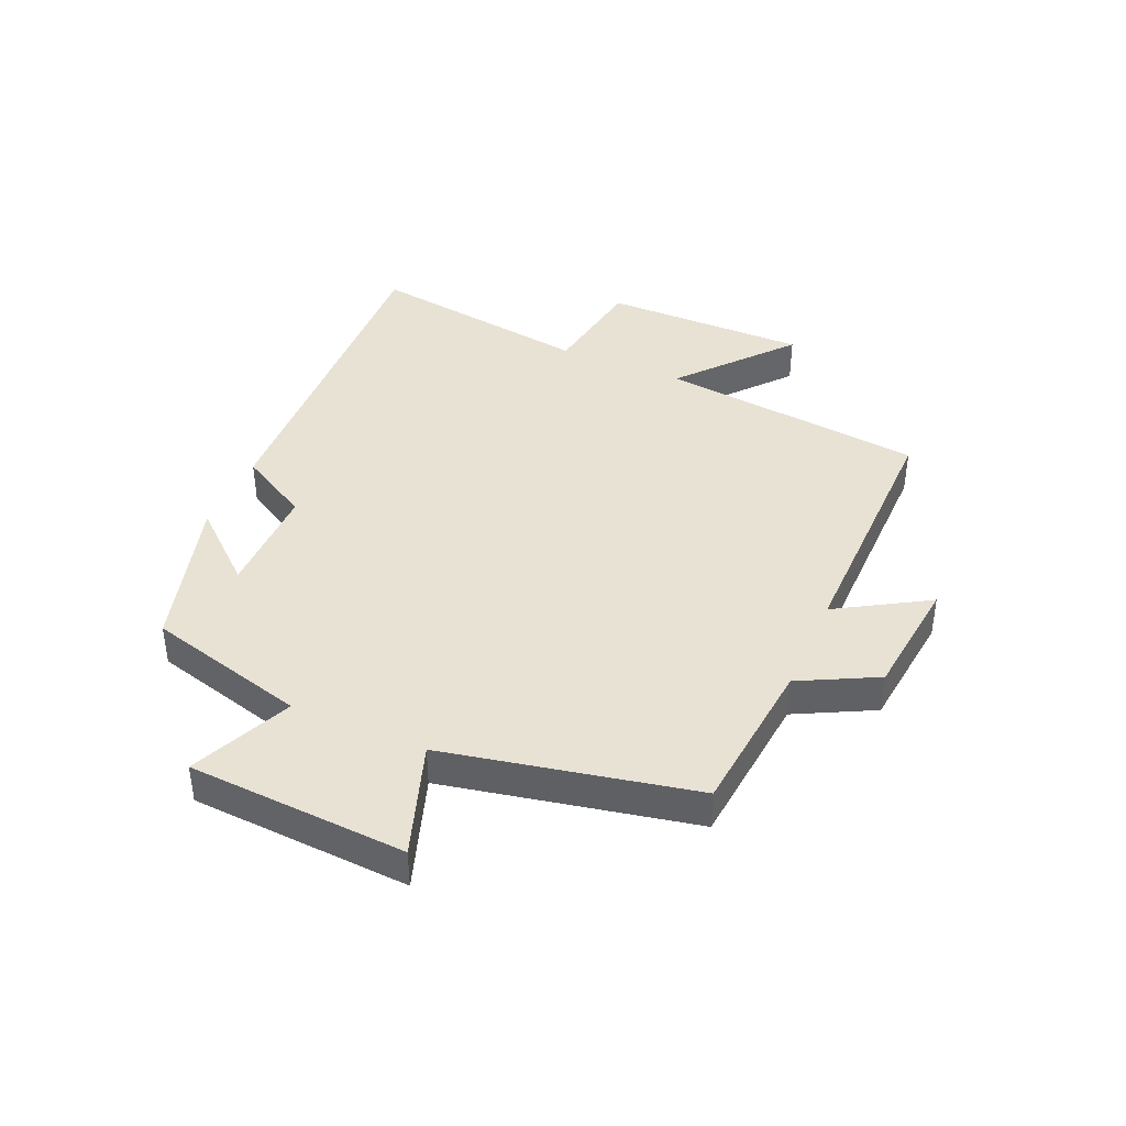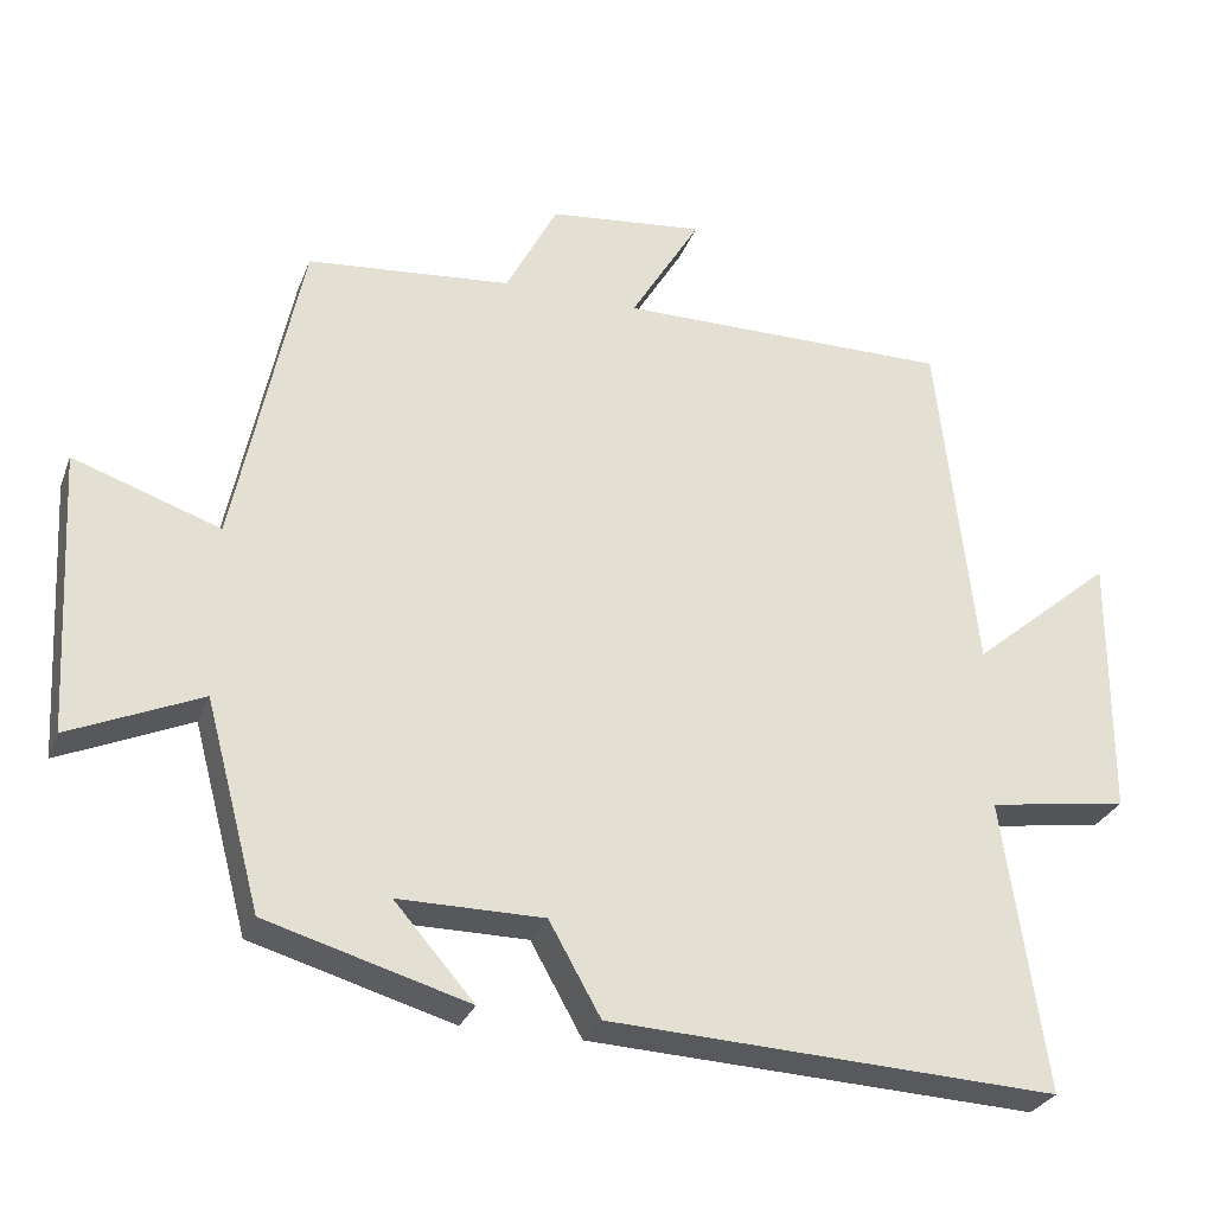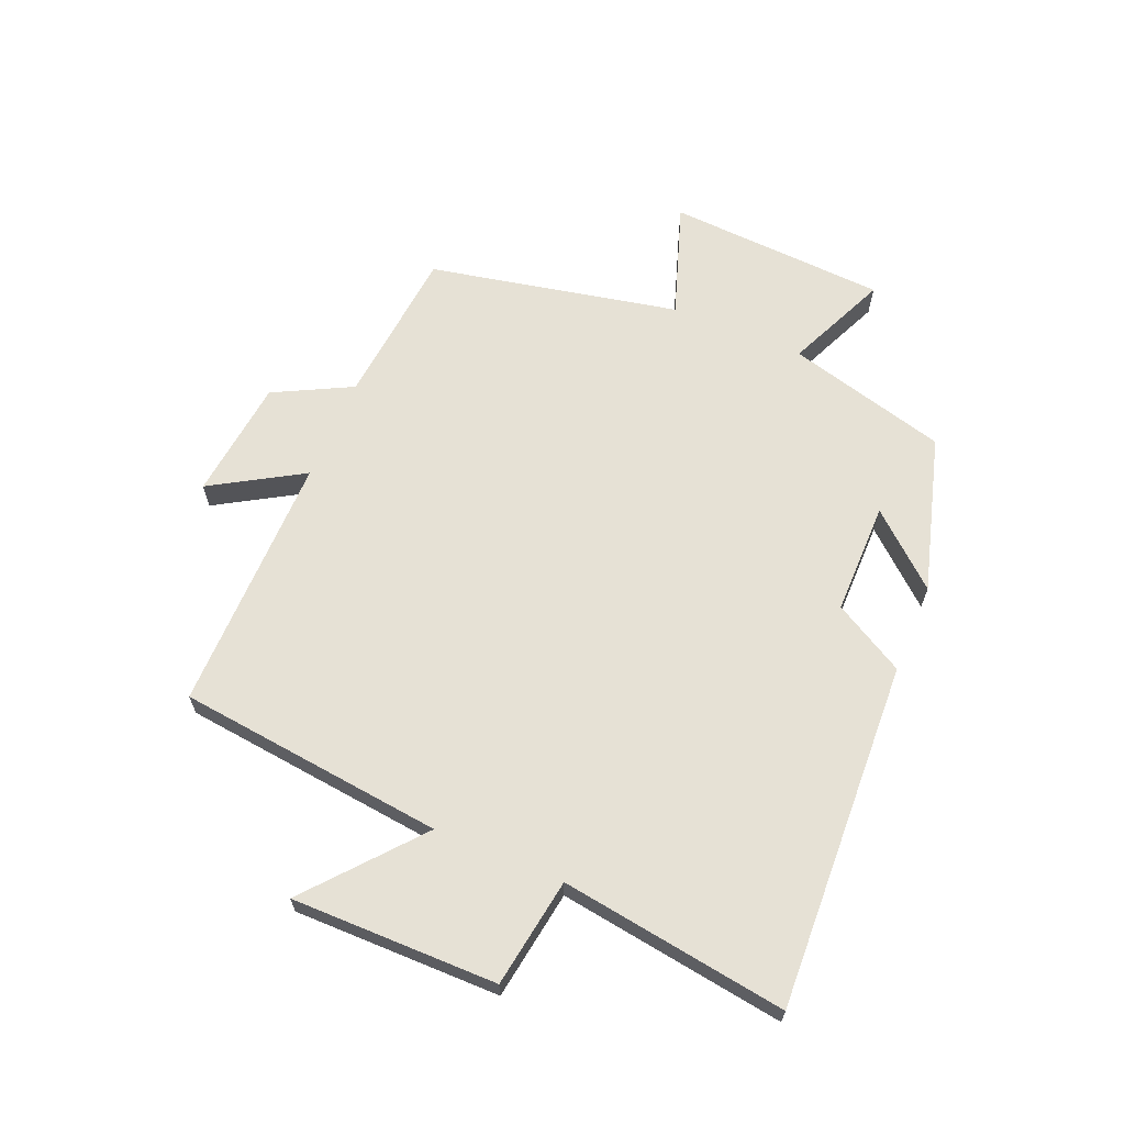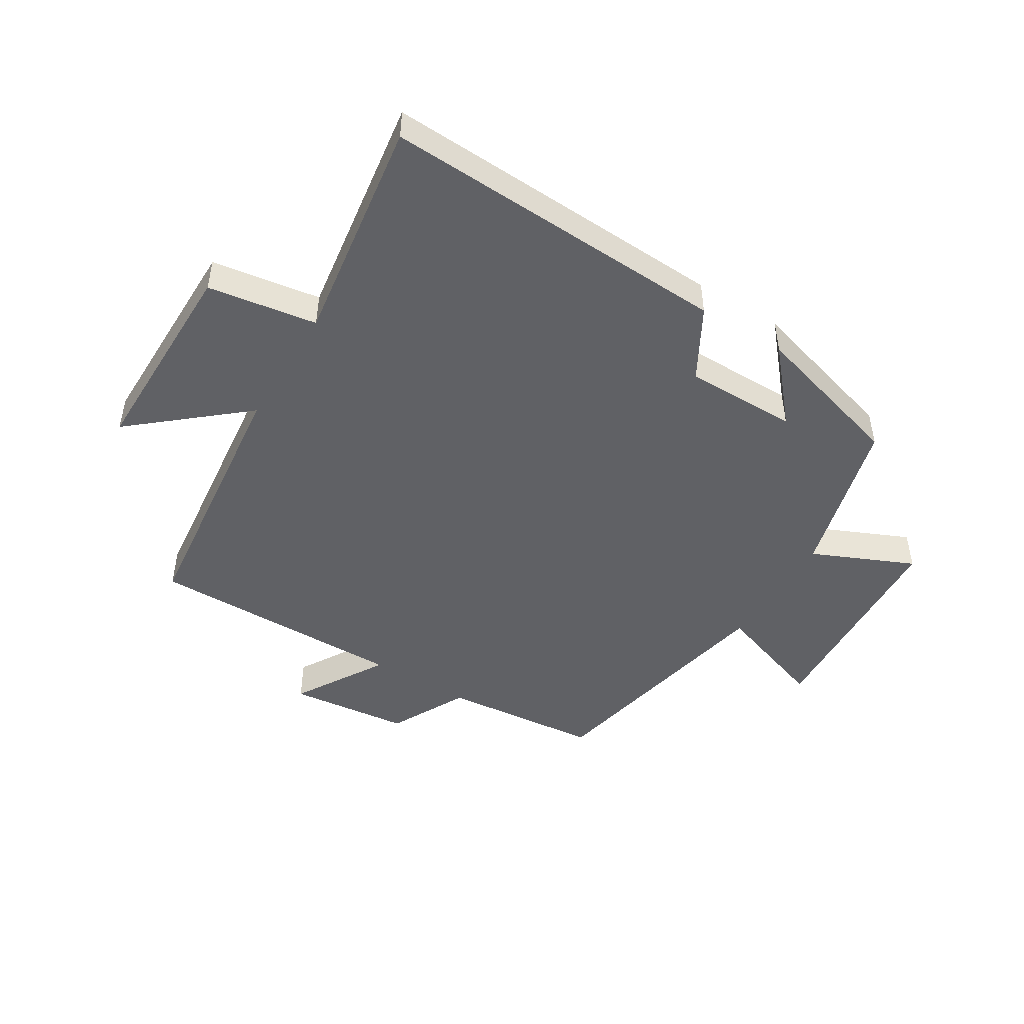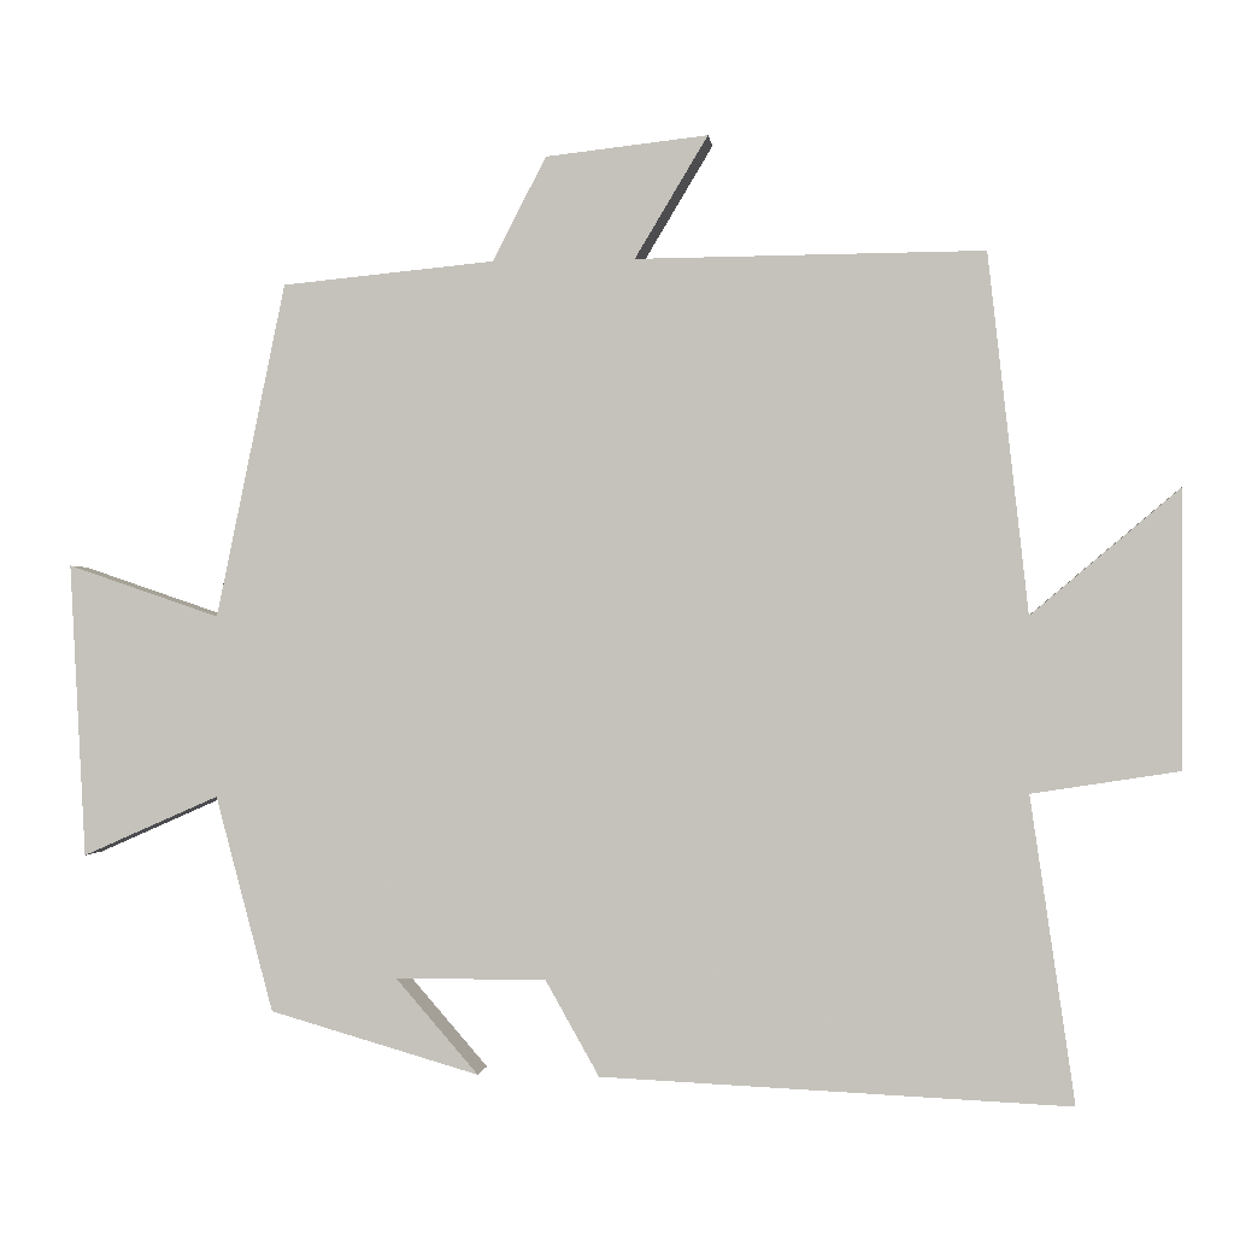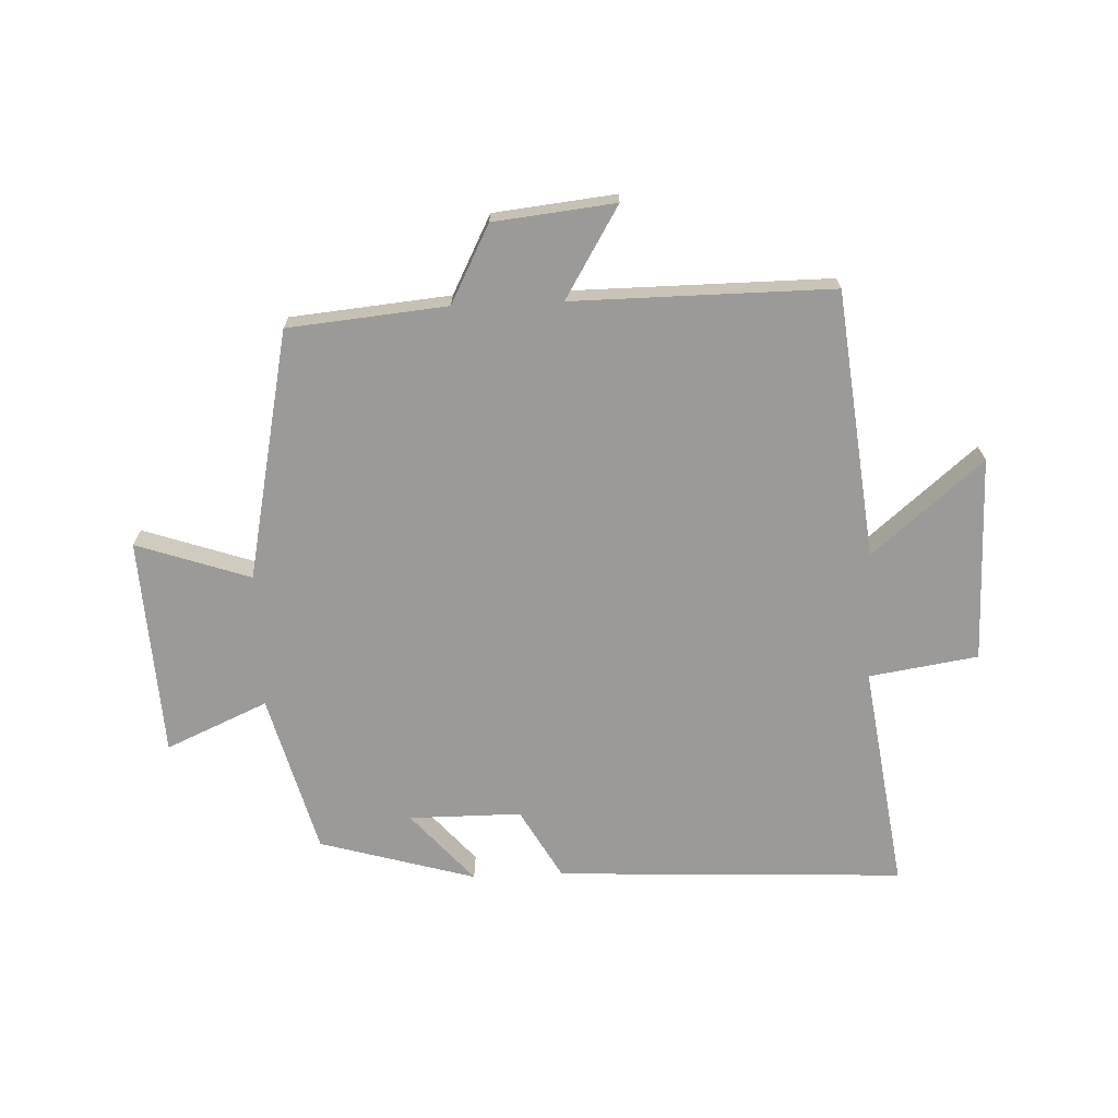
<metadata>
{"format":"obj","ext":"obj","renderer":"f3d","projection":"perspective","resolution":1024,"background":"white","views":[{"elev":40.7,"azim":-66.4,"up":"+Y"},{"elev":-28.8,"azim":-18.6,"up":"+Z"},{"elev":64.8,"azim":112.8,"up":"+Y"},{"elev":-47.7,"azim":148.5,"up":"+Y"},{"elev":-0.9,"azim":6.7,"up":"+Z"},{"elev":-69.4,"azim":2.3,"up":"+Y"}]}
</metadata>
<code>
v -0.415 0.07 0.475
v -0.153 0.07 0.5
v -0.087 0.07 0.628
v 0.113 0.07 0.65
v 0.023 0.07 0.5
v 0.451 0.07 0.503
v 0.5 0.07 0.062
v 0.682 0.07 0.216
v 0.68 0.07 -0.124
v 0.5 0.07 -0.152
v 0.554 0.07 -0.526
v -0.021 0.07 -0.5
v -0.087 0.07 -0.383
v -0.273 0.07 -0.383
v -0.171 0.07 -0.5
v -0.429 0.07 -0.426
v -0.5 0.07 -0.161
v -0.668 0.07 -0.235
v -0.688 0.07 0.127
v -0.5 0.07 0.063
v -0.415 0 0.475
v -0.153 0 0.5
v -0.087 0 0.628
v 0.113 0 0.65
v 0.023 0 0.5
v 0.451 0 0.503
v 0.5 0 0.062
v 0.682 0 0.216
v 0.68 0 -0.124
v 0.5 0 -0.152
v 0.554 0 -0.526
v -0.021 0 -0.5
v -0.087 0 -0.383
v -0.273 0 -0.383
v -0.171 0 -0.5
v -0.429 0 -0.426
v -0.5 0 -0.161
v -0.668 0 -0.235
v -0.688 0 0.127
v -0.5 0 0.063
f 17 18 19 20
f 17 20 1 2
f 14 15 16 17
f 13 14 17 2
f 10 11 12 13
f 10 13 2 3
f 7 8 9 10
f 5 6 7 10
f 5 10 3
f 3 4 5
f 40 39 38 37
f 22 21 40 37
f 37 36 35 34
f 22 37 34 33
f 33 32 31 30
f 23 22 33 30
f 30 29 28 27
f 30 27 26 25
f 23 30 25
f 25 24 23
f 1 21 22 2
f 2 22 23 3
f 3 23 24 4
f 4 24 25 5
f 5 25 26 6
f 6 26 27 7
f 7 27 28 8
f 8 28 29 9
f 9 29 30 10
f 10 30 31 11
f 11 31 32 12
f 12 32 33 13
f 13 33 34 14
f 14 34 35 15
f 15 35 36 16
f 16 36 37 17
f 17 37 38 18
f 18 38 39 19
f 19 39 40 20
f 20 40 21 1

</code>
